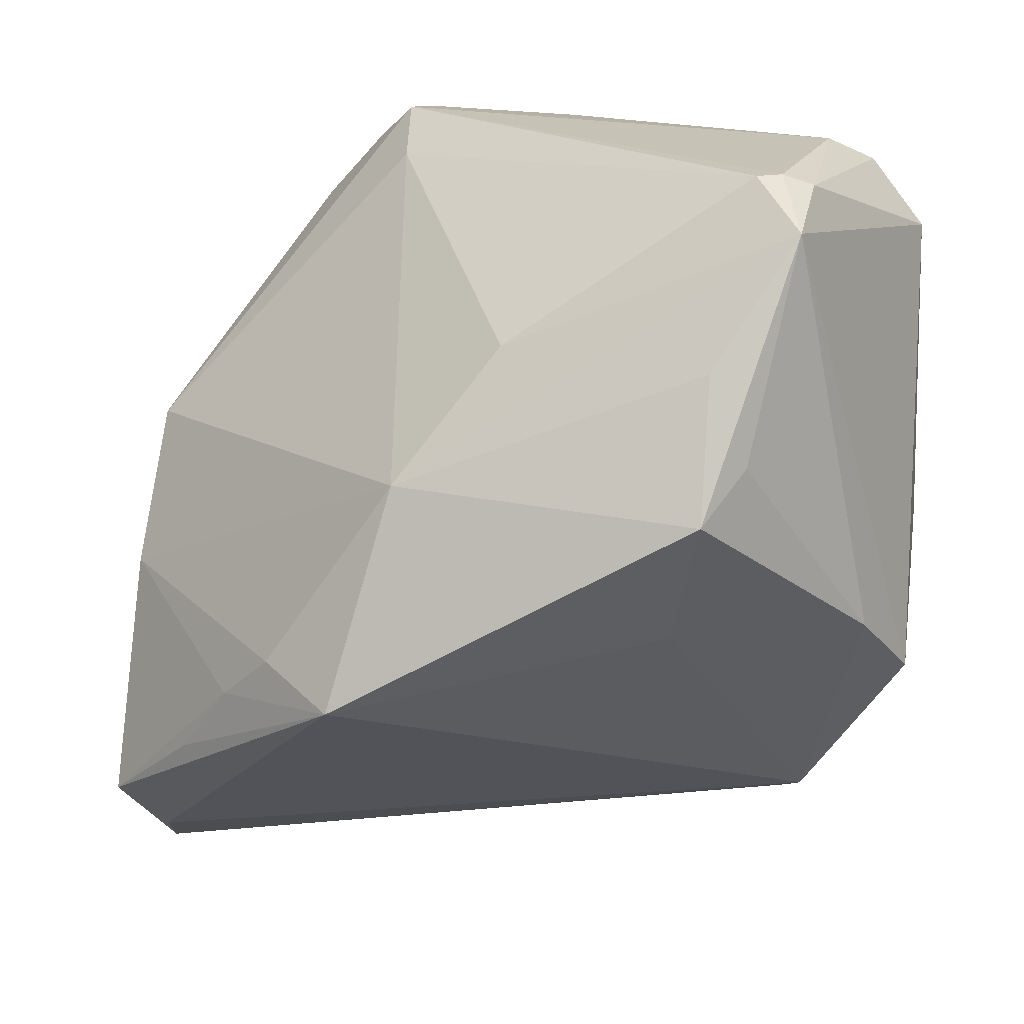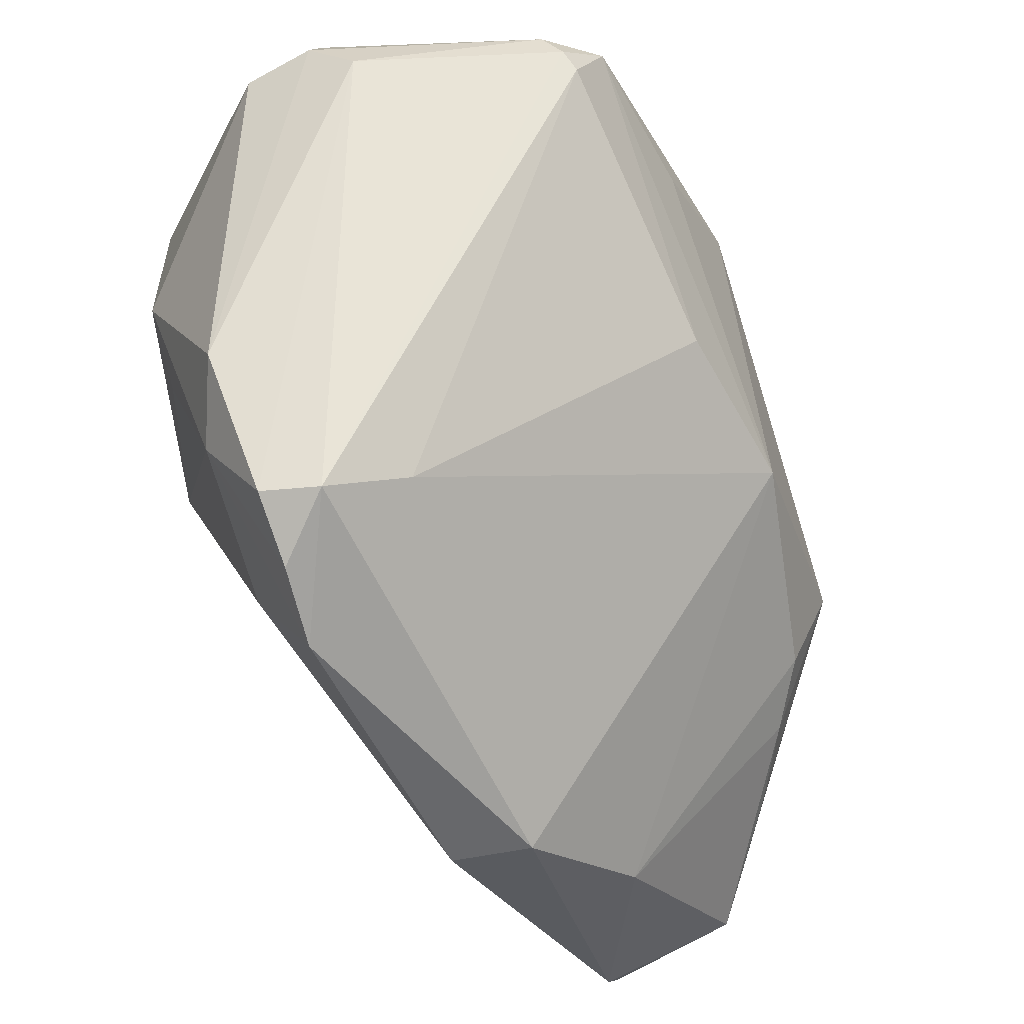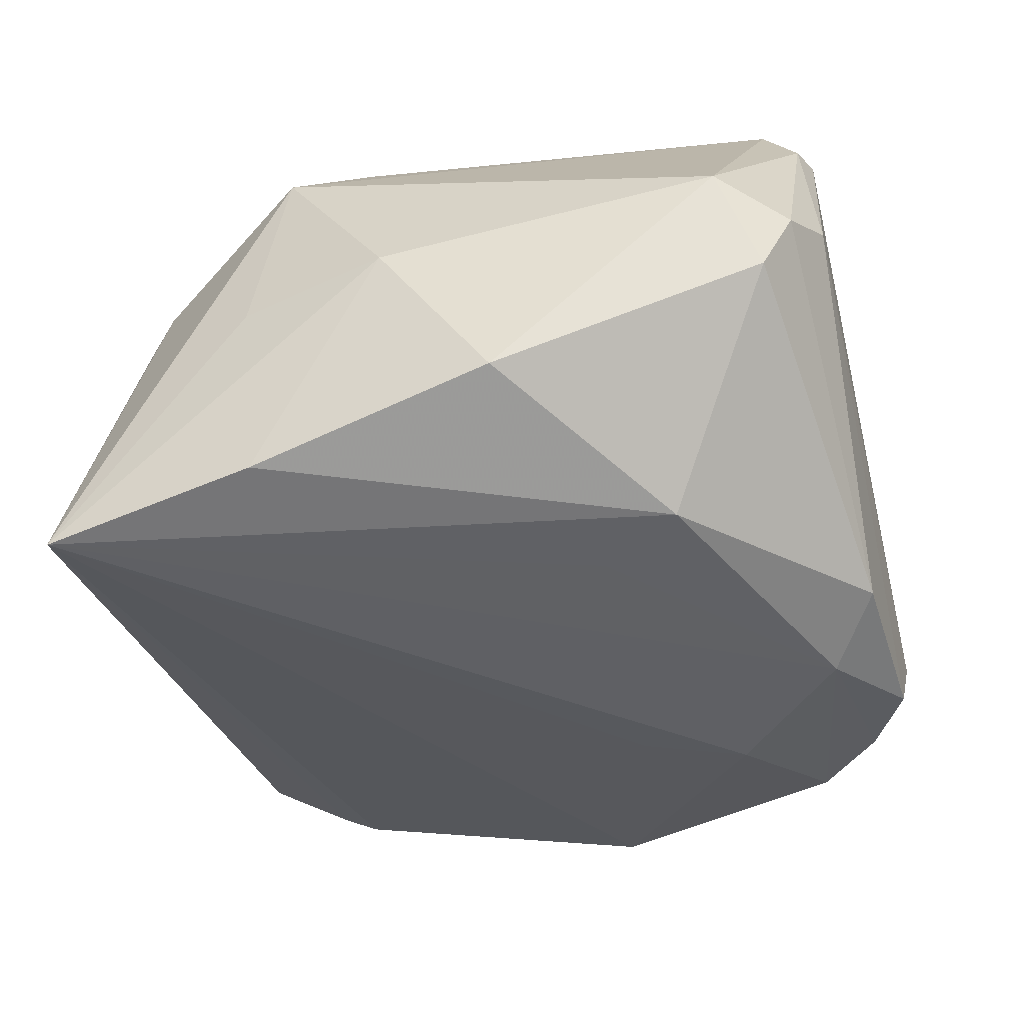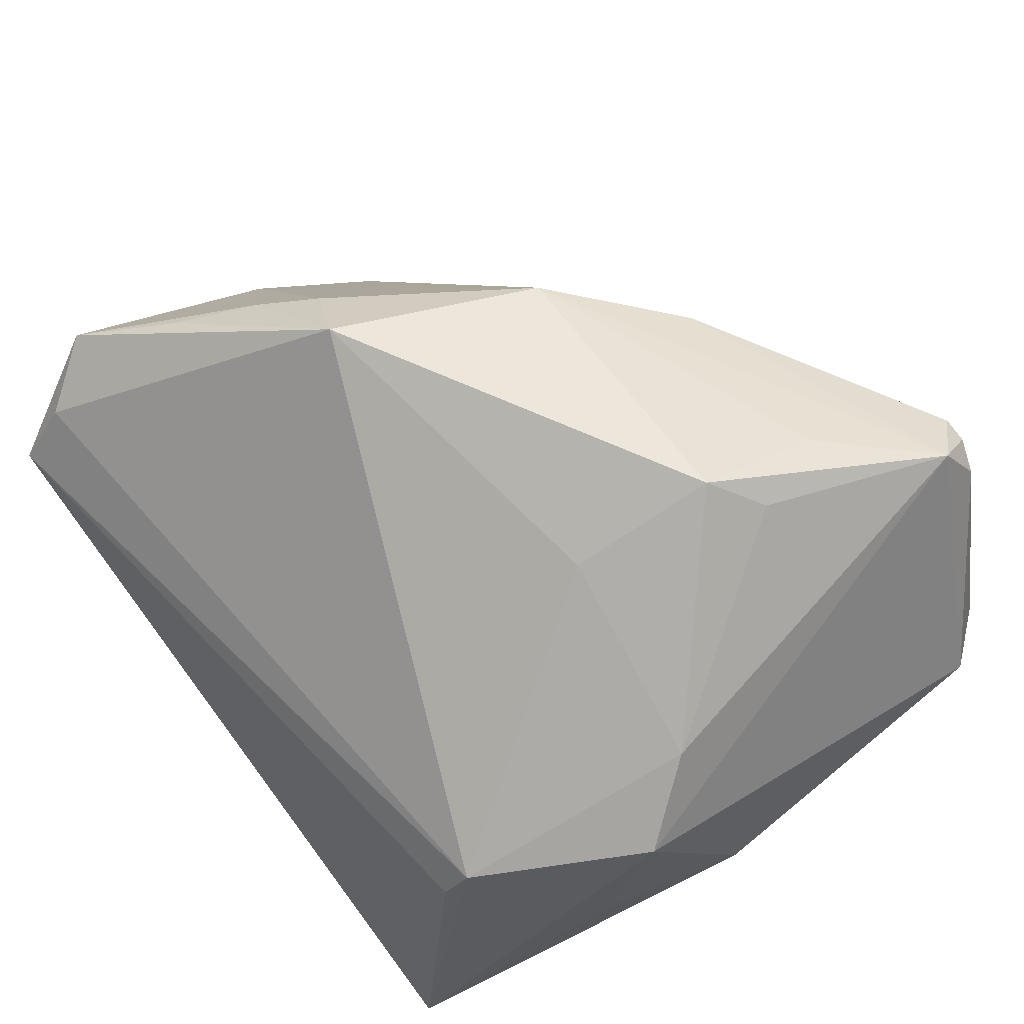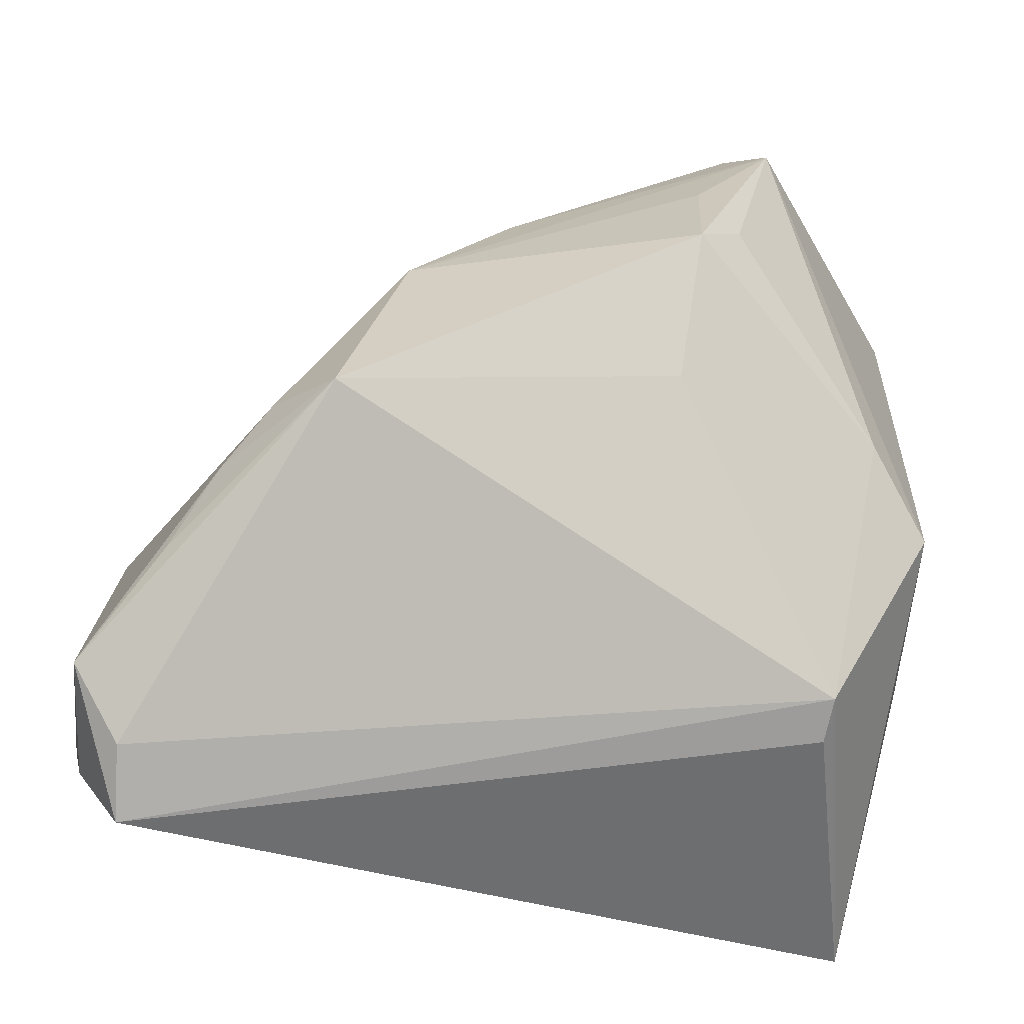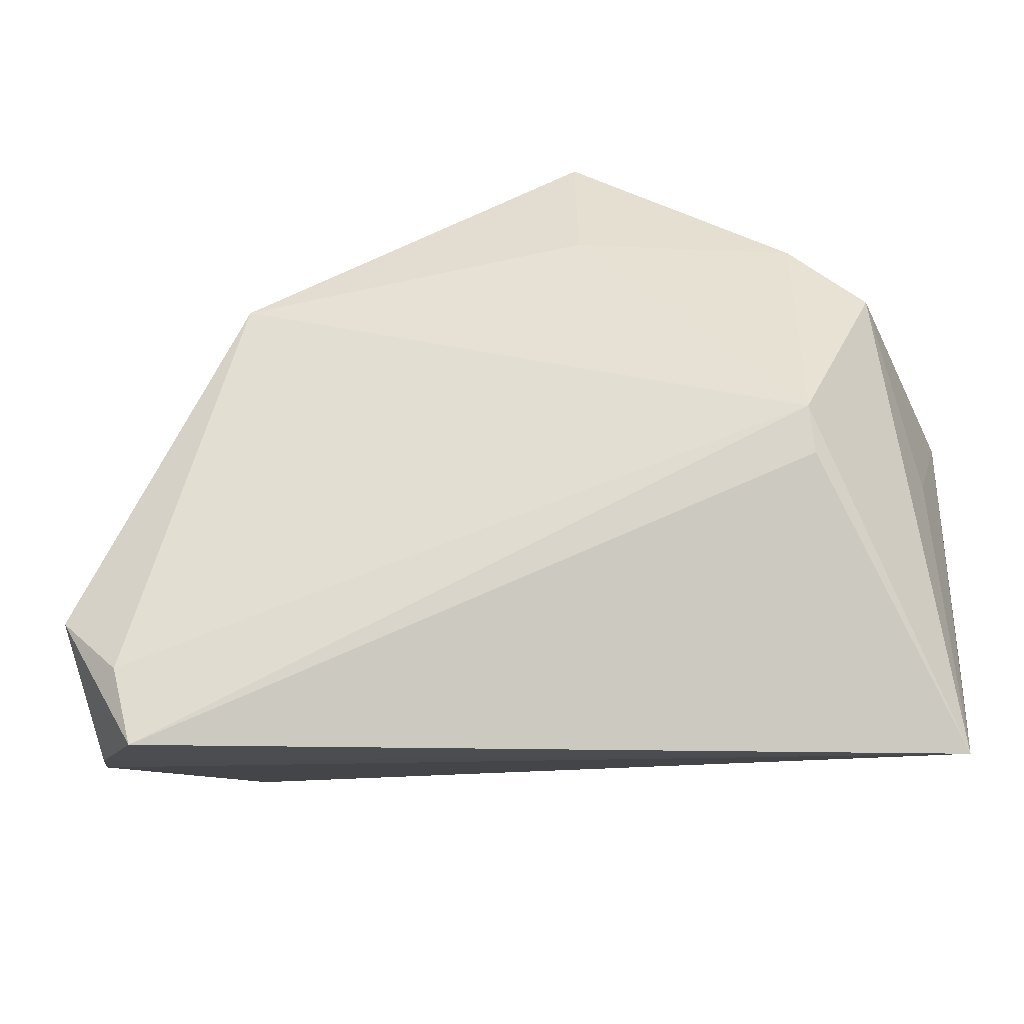
<metadata>
{"format":"obj","ext":"obj","renderer":"f3d","projection":"perspective","resolution":1024,"background":"white","views":[{"elev":18.9,"azim":3.3,"up":"+Y"},{"elev":61.2,"azim":-109.4,"up":"+Y"},{"elev":-47.8,"azim":104.2,"up":"+Z"},{"elev":66.7,"azim":53.6,"up":"+Z"},{"elev":-42.7,"azim":0.7,"up":"+Y"},{"elev":-79.8,"azim":21.5,"up":"+Y"}]}
</metadata>
<code>
v 0.03491 -0.03207 0.004541
v -0.04221 -0.04378 -0.0007531
v 0.02618 0.01533 0.02956
v 0.04043 -0.006614 0.01739
v 0.02949 0.04378 0.0163
v -0.01855 0.0387 -0.03028
v -0.04098 0.005514 -0.02128
v 0.03586 0.04378 -0.005683
v -0.001646 0.03646 -0.03384
v -0.01376 0.04378 -0.02465
v -0.01175 0.04294 -0.03068
v -0.04503 -0.00733 -0.001173
v 0.03298 0.04243 0.01507
v -0.03667 -0.02252 0.01907
v 0.04133 -0.01732 -0.03272
v -0.04843 -0.03155 -0.004694
v -0.02552 -0.008769 0.02661
v -0.01403 0.02418 -0.03306
v 0.04131 0.04085 -0.009305
v 0.04441 -0.01849 -0.01094
v -0.02445 0.03215 -0.0301
v 0.03141 0.03863 0.02179
v 0.03738 -0.04072 -0.03406
v -0.04638 -0.0317 0.0114
v 0.02007 0.01529 -0.03406
v -0.04331 0.007914 -0.01296
v -0.01153 0.01302 -0.03142
v -0.01132 0.01209 0.02743
v -0.04169 -0.03877 0.006289
v 4.744e-05 0.02608 0.02162
v -0.031 -0.01421 0.02289
v 0.04843 -0.002277 -0.01094
v -0.01814 -0.01181 0.03369
v 0.02146 0.0102 0.03406
v 0.02674 0.04368 0.01688
v 0.04182 0.03745 -0.01641
v 0.02525 0.02397 -0.0339
v -0.01349 0.03967 -0.01533
v 0.01872 -0.004856 0.02684
v -0.04739 -0.03558 -0.003055
v 0.04601 -0.01426 0.009941
v 0.04502 0.009001 -0.0282
v 0.02214 0.02491 0.02741
v 0.047 0.03373 -0.006653
v 0.005921 0.04195 -0.03085
v 0.0338 -0.03445 9.204e-05
f 8 10 5
f 11 10 8
f 16 26 7
f 16 7 23
f 5 10 35
f 24 29 33
f 33 29 1
f 11 8 45
f 1 23 41
f 36 45 19
f 19 45 8
f 1 29 2
f 2 29 24
f 30 35 38
f 38 35 10
f 38 10 26
f 12 16 24
f 12 26 16
f 28 33 34
f 34 43 28
f 30 38 28
f 28 38 26
f 26 12 28
f 24 33 14
f 39 33 1
f 34 33 39
f 37 45 36
f 37 36 42
f 42 15 37
f 37 15 23
f 42 36 44
f 36 19 44
f 22 43 34
f 41 44 22
f 5 35 22
f 22 35 30
f 30 28 22
f 22 28 43
f 46 23 1
f 1 2 46
f 46 2 23
f 16 23 40
f 23 2 40
f 24 16 40
f 40 2 24
f 20 41 23
f 21 18 7
f 21 7 26
f 26 10 21
f 27 23 7
f 7 18 27
f 27 18 23
f 33 28 17
f 17 28 12
f 34 39 4
f 41 22 4
f 1 41 4
f 4 39 1
f 18 21 9
f 11 45 9
f 45 37 9
f 23 18 9
f 42 44 32
f 32 44 41
f 41 20 32
f 32 15 42
f 23 15 32
f 32 20 23
f 5 22 13
f 13 22 44
f 13 44 19
f 13 8 5
f 13 19 8
f 6 10 11
f 6 21 10
f 11 9 6
f 6 9 21
f 31 14 33
f 33 17 31
f 24 14 31
f 31 12 24
f 31 17 12
f 3 22 34
f 34 4 3
f 3 4 22
f 25 37 23
f 23 9 25
f 25 9 37

</code>
